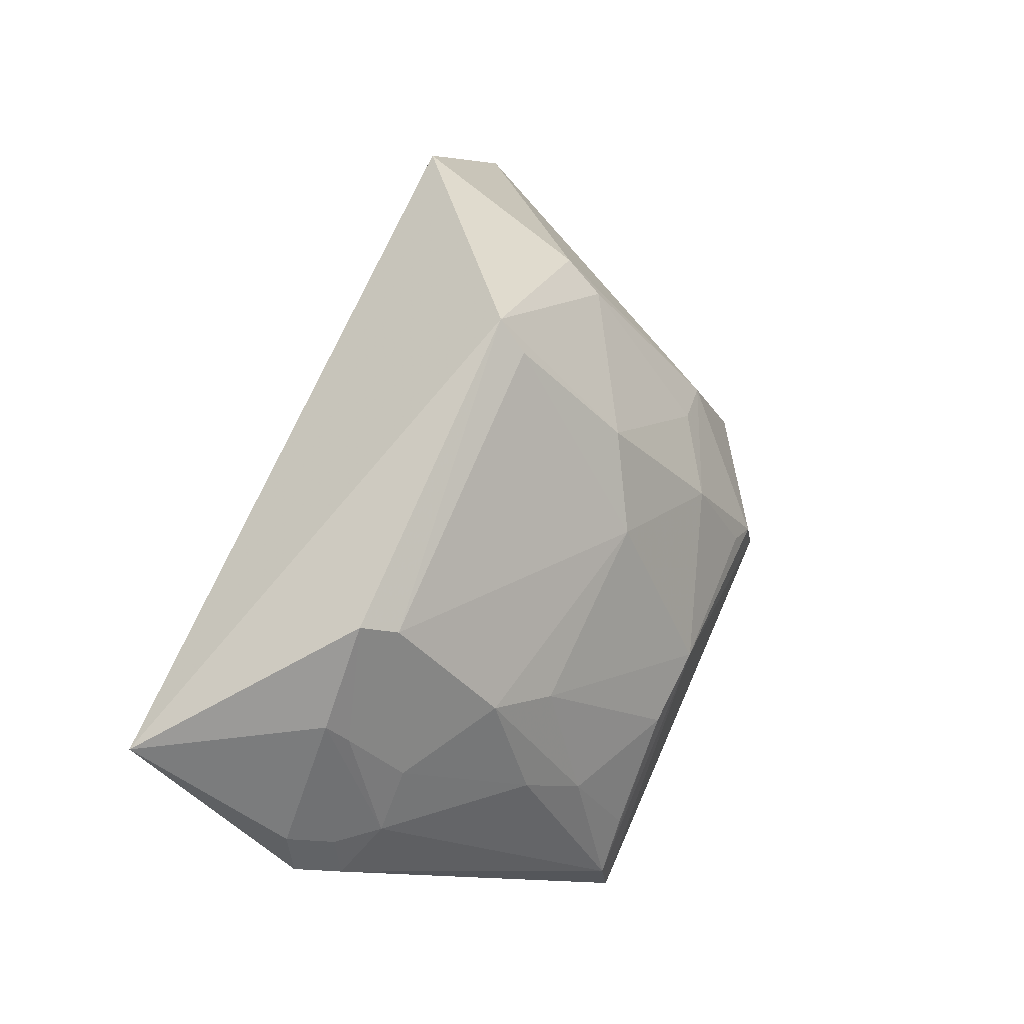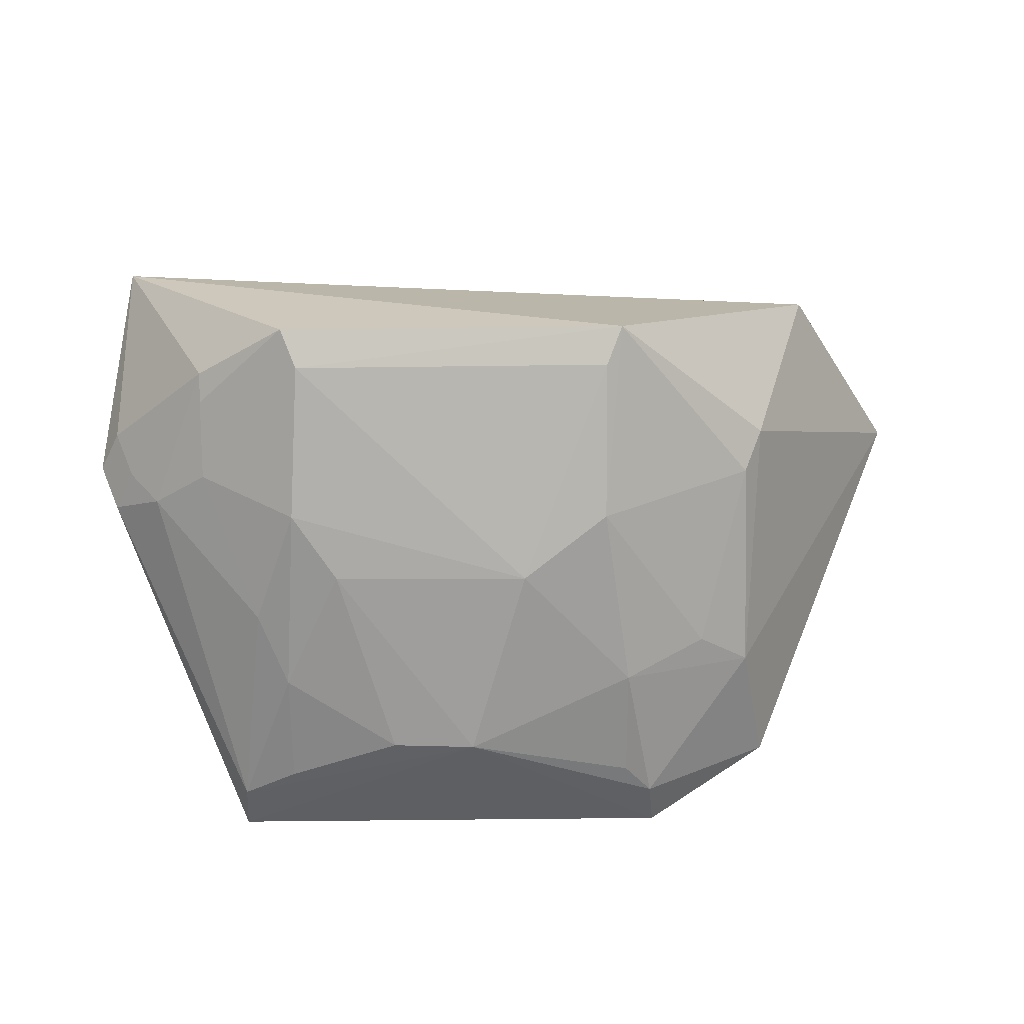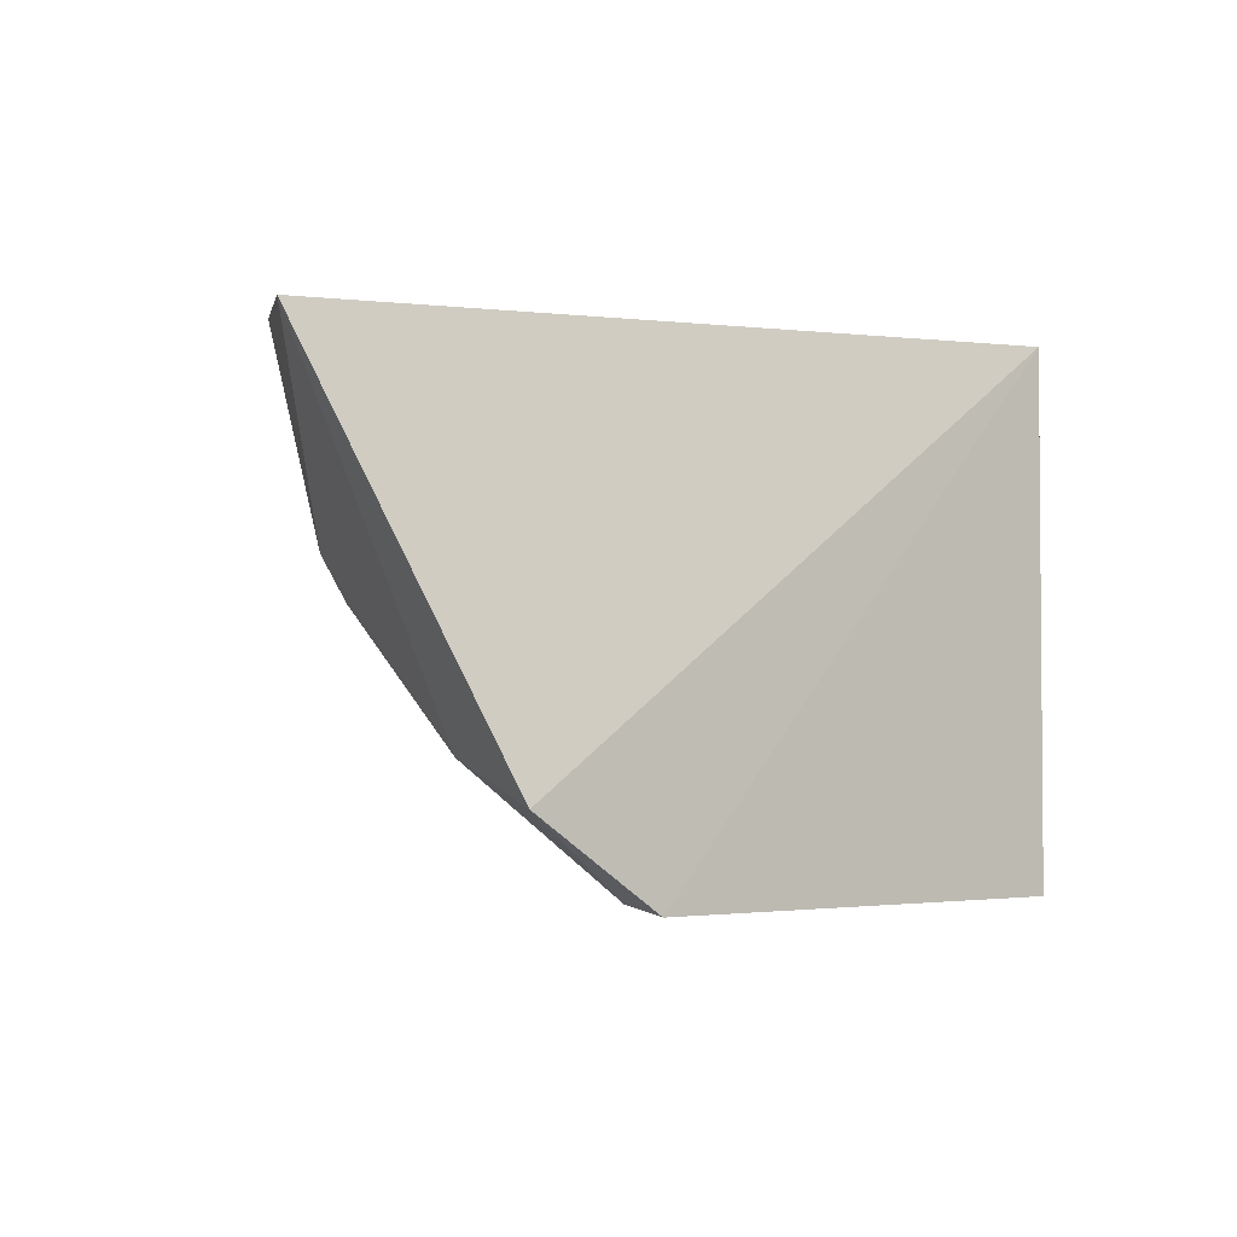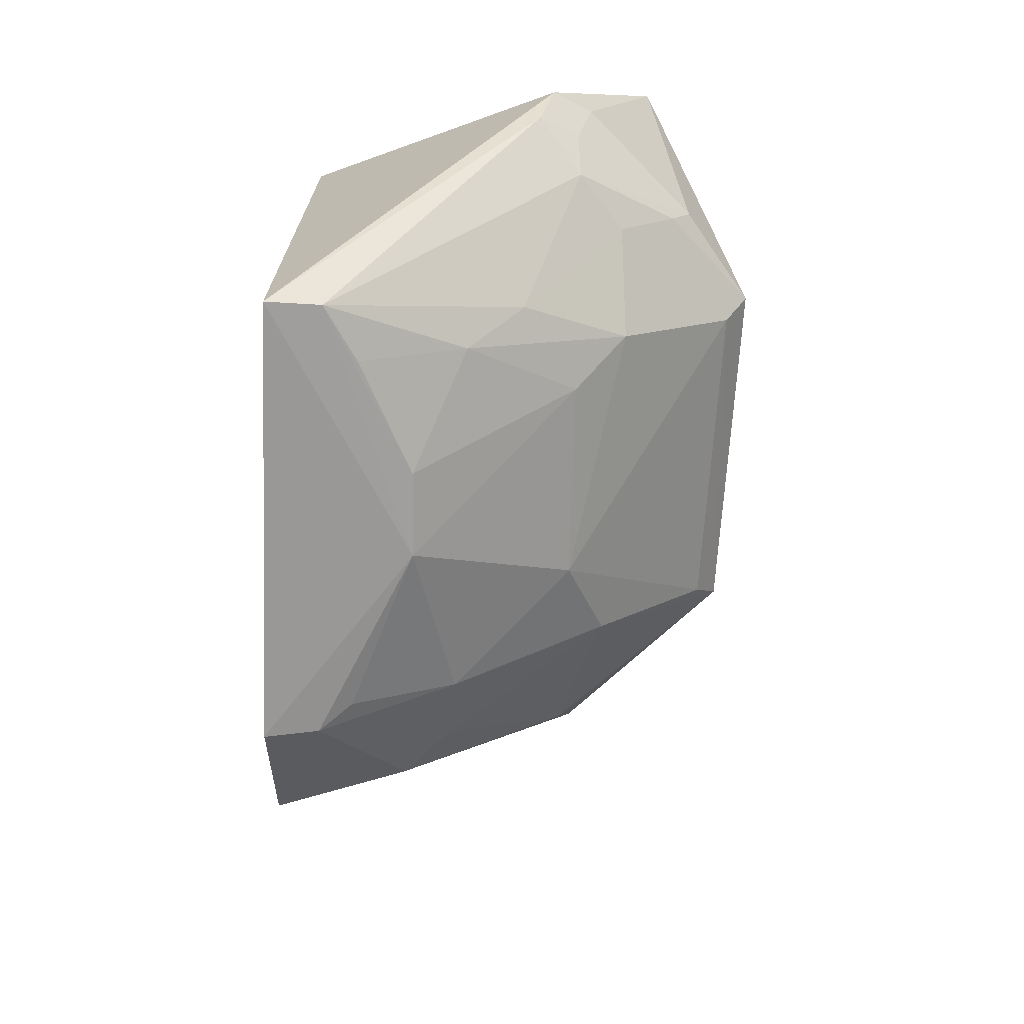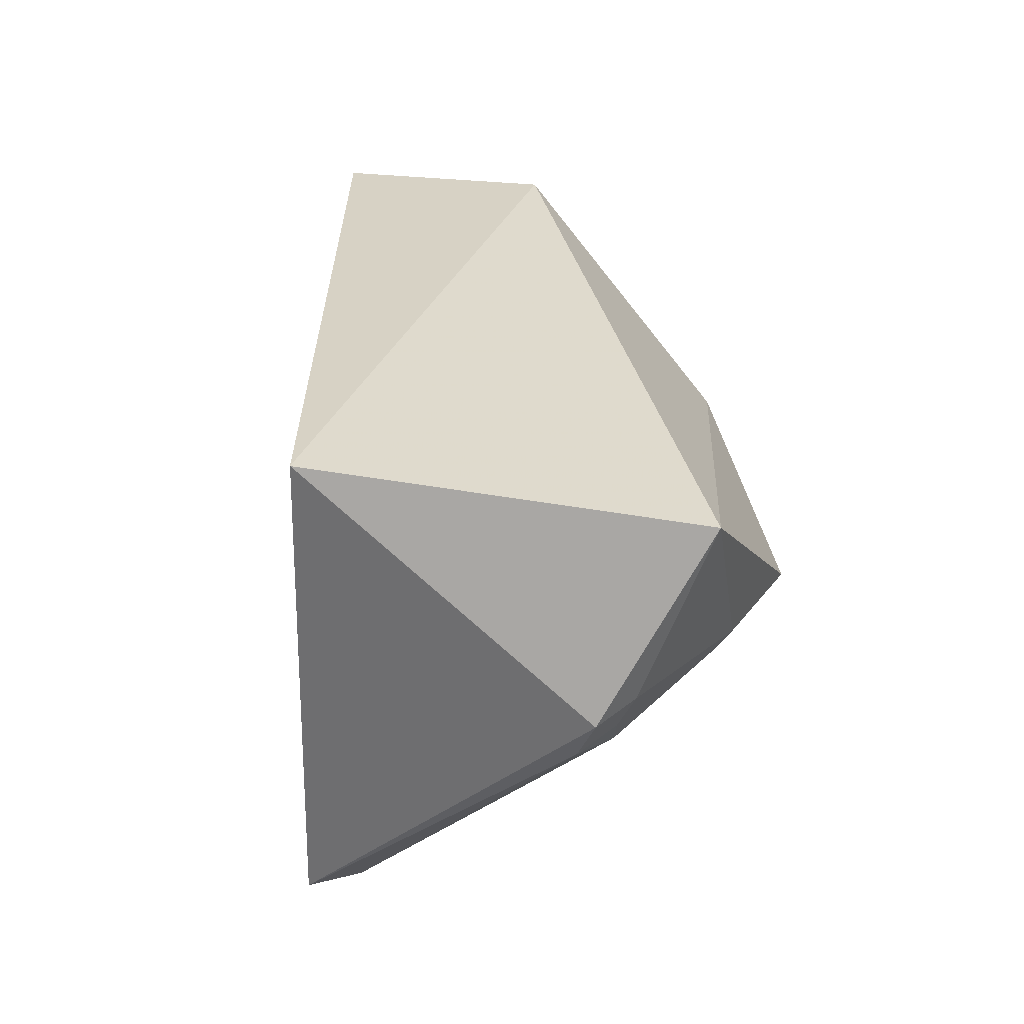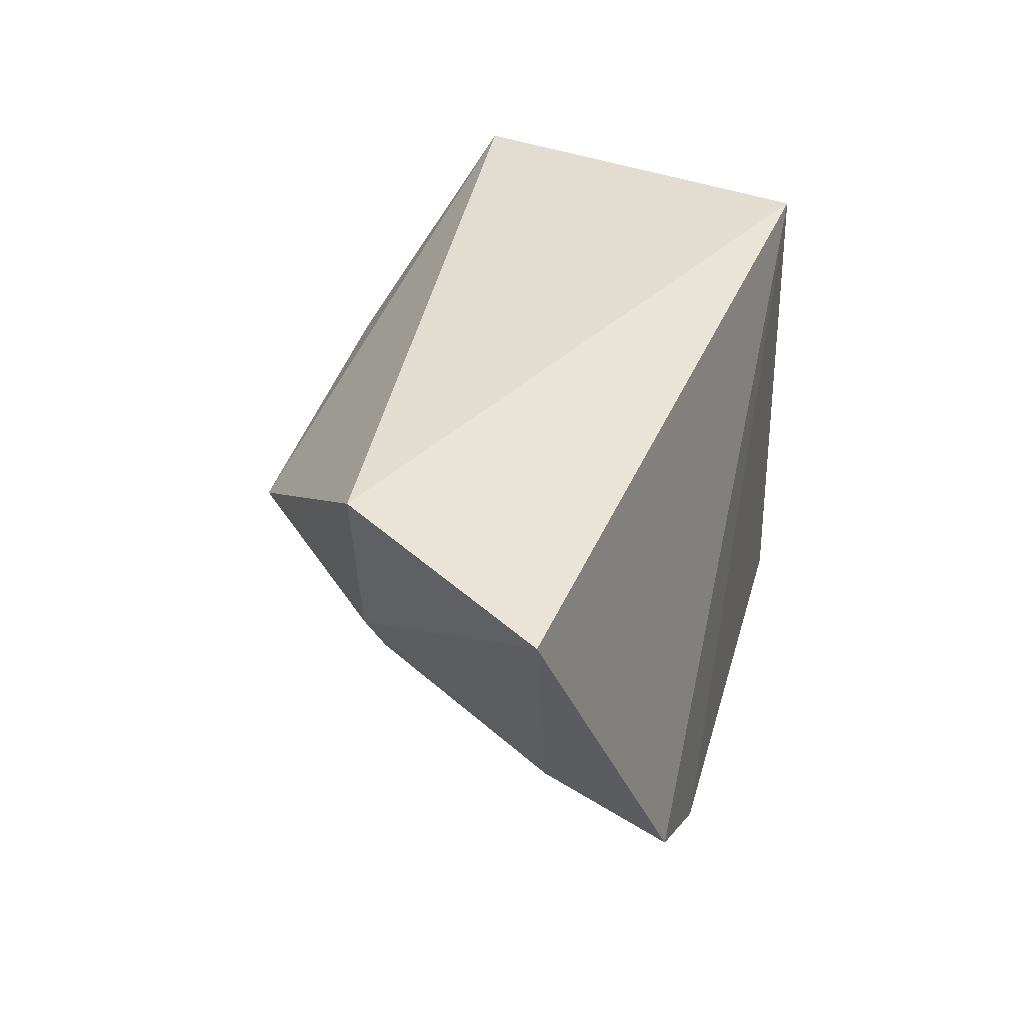
<metadata>
{"format":"obj","ext":"obj","renderer":"f3d","projection":"perspective","resolution":1024,"background":"white","views":[{"elev":72.4,"azim":-66.1,"up":"+Z"},{"elev":53.9,"azim":-0.6,"up":"+Z"},{"elev":-3.0,"azim":140.6,"up":"+Y"},{"elev":-68.6,"azim":-92.2,"up":"+Y"},{"elev":31.4,"azim":-96.2,"up":"+Y"},{"elev":37.9,"azim":105.4,"up":"+Y"}]}
</metadata>
<code>
v 0.06046 -0.1456 0.2769
v 0.1422 -0.01941 0.2886
v 0.05065 -0.06267 0.3924
v -0.0941 -0.01742 0.3654
v -0.06427 -0.01149 0.2652
v 0.11 -0.013 0.3454
v -0.05368 -0.1169 0.3288
v 0.08824 -0.07779 0.3453
v 0.09664 -0.1241 0.2634
v 0.02308 -0.1148 0.3445
v -0.04428 -0.06486 0.3945
v -0.06126 -0.1479 0.2626
v 0.09324 -0.06598 0.3491
v 0.08965 -0.1136 0.2995
v -0.09764 -0.07918 0.3317
v -0.04004 -0.07366 0.3883
v -0.01492 -0.1434 0.3009
v 0.06181 -0.1476 0.2621
v 0.04614 -0.1014 0.3555
v -0.06883 -0.06503 0.3761
v -0.06031 -0.1456 0.2773
v -0.1026 -0.06737 0.3355
v 0.0464 -0.07147 0.3862
v -0.04232 -0.1022 0.3574
v 0.007822 -0.1446 0.3015
v 0.05316 -0.1288 0.3135
v 0.0754 -0.115 0.3123
v -0.08349 -0.08583 0.3434
v -0.04554 -0.1299 0.3142
v -0.09695 -0.06356 0.3463
v -0.06865 -0.08629 0.3556
v -0.0302 -0.1138 0.3439
v 0.05304 -0.1434 0.2857
v -0.04545 -0.1446 0.2863
v -0.09195 -0.07538 0.3425
v -0.06878 -0.07133 0.3709
f 6 4 3
f 6 5 4
f 6 2 5
f 9 5 2
f 11 3 4
f 13 6 3
f 13 3 8
f 13 2 6
f 14 1 9
f 14 13 8
f 14 9 2
f 14 2 13
f 16 3 11
f 18 9 1
f 18 12 5
f 18 5 9
f 19 8 3
f 20 11 4
f 21 15 12
f 22 4 5
f 22 5 12
f 22 12 15
f 23 16 10
f 23 3 16
f 23 19 3
f 23 10 19
f 24 16 11
f 24 10 16
f 25 18 1
f 25 12 18
f 25 21 12
f 25 17 21
f 26 19 10
f 26 1 14
f 26 10 25
f 27 14 8
f 27 8 19
f 27 26 14
f 27 19 26
f 28 21 7
f 28 15 21
f 29 7 21
f 29 24 7
f 30 20 4
f 30 4 22
f 30 22 15
f 31 28 7
f 31 7 24
f 32 17 25
f 32 29 17
f 32 24 29
f 32 25 10
f 32 10 24
f 33 26 25
f 33 25 1
f 33 1 26
f 34 29 21
f 34 21 17
f 34 17 29
f 35 28 20
f 35 20 30
f 35 30 15
f 35 15 28
f 36 11 20
f 36 20 28
f 36 28 31
f 36 31 24
f 36 24 11

</code>
